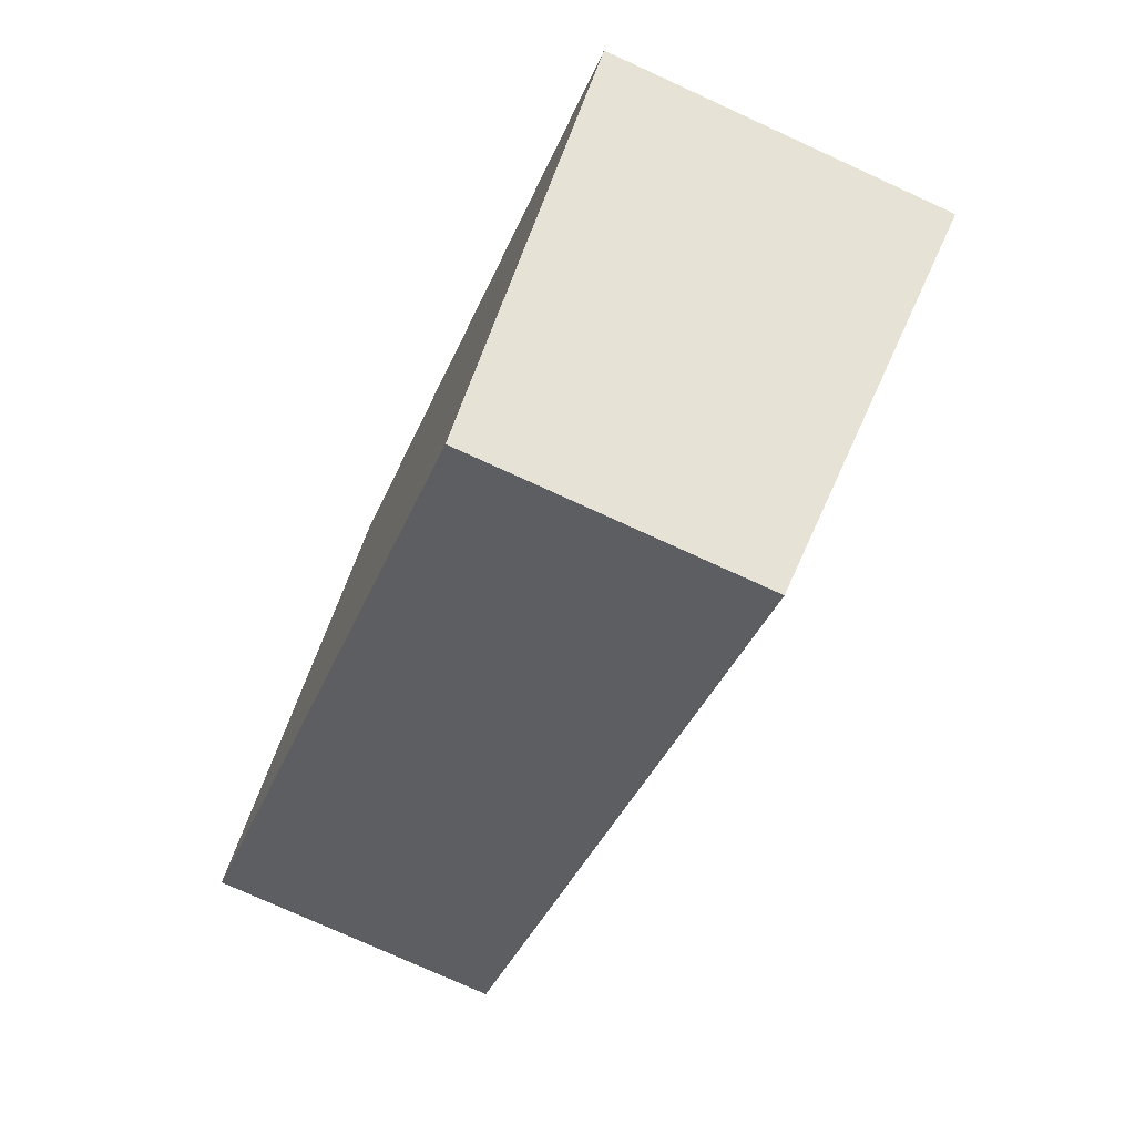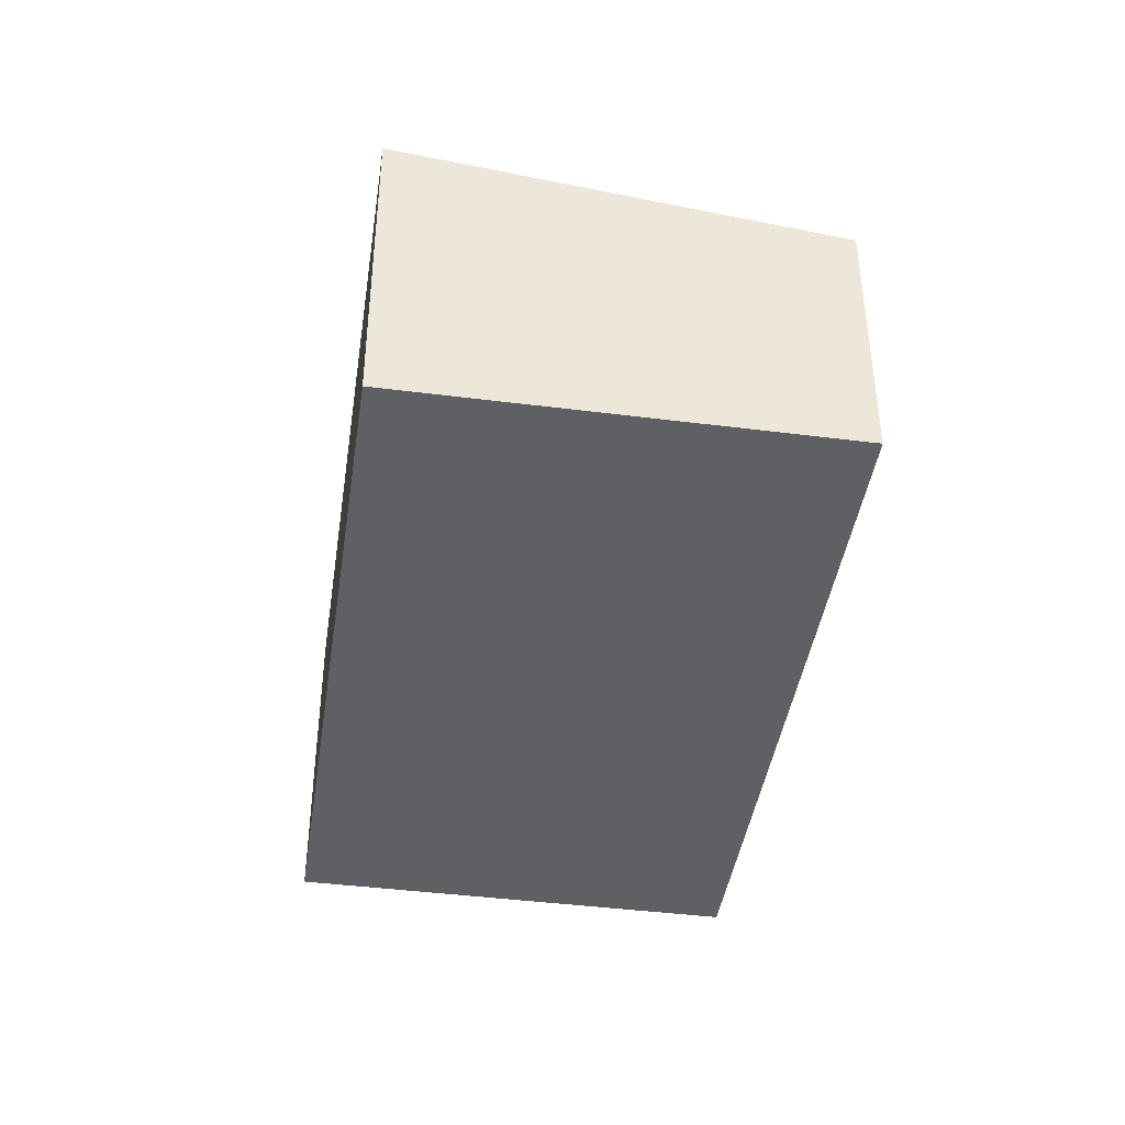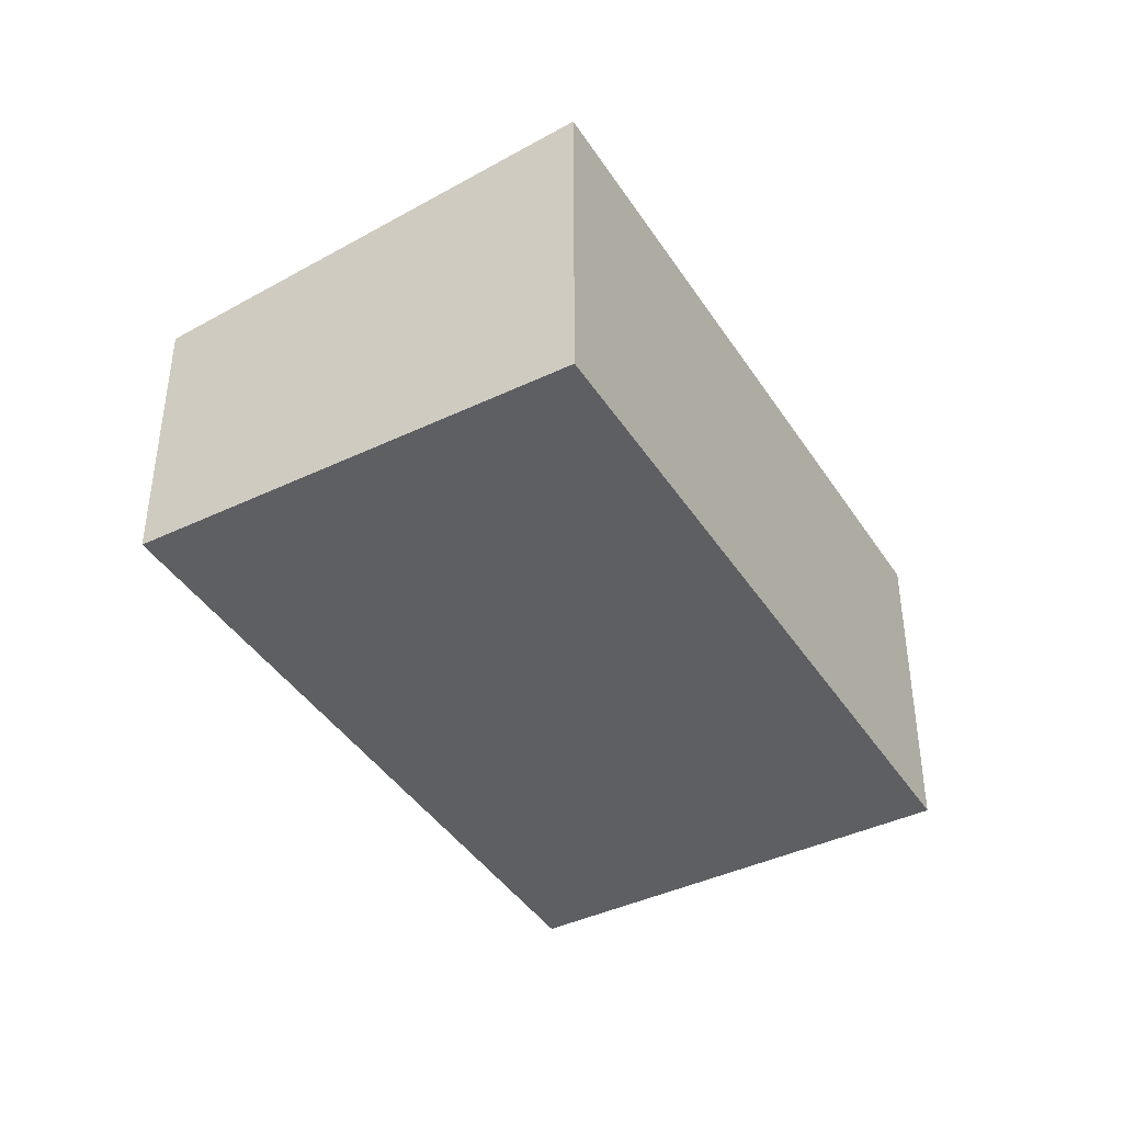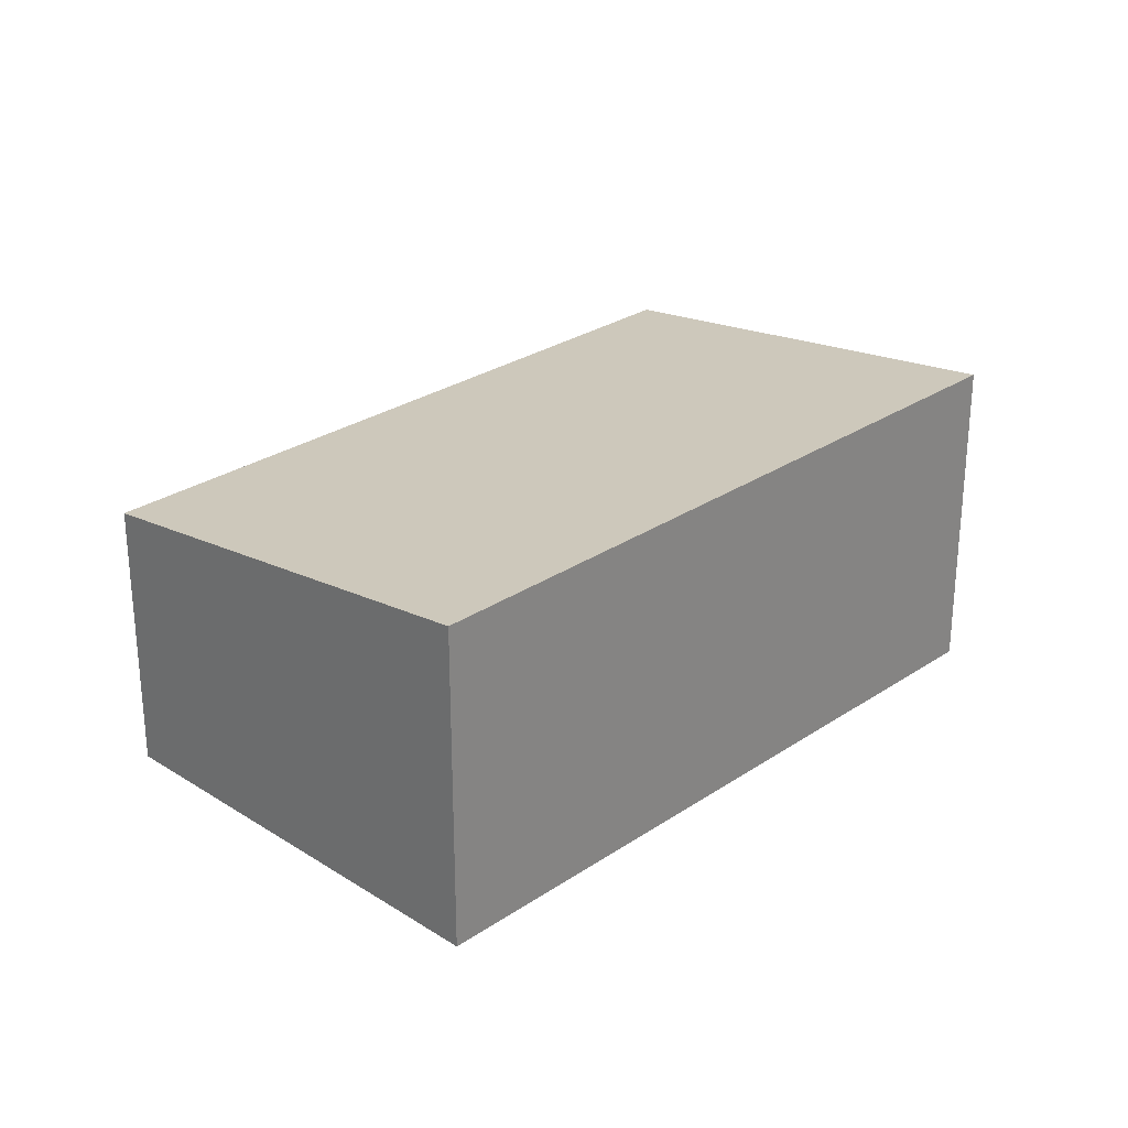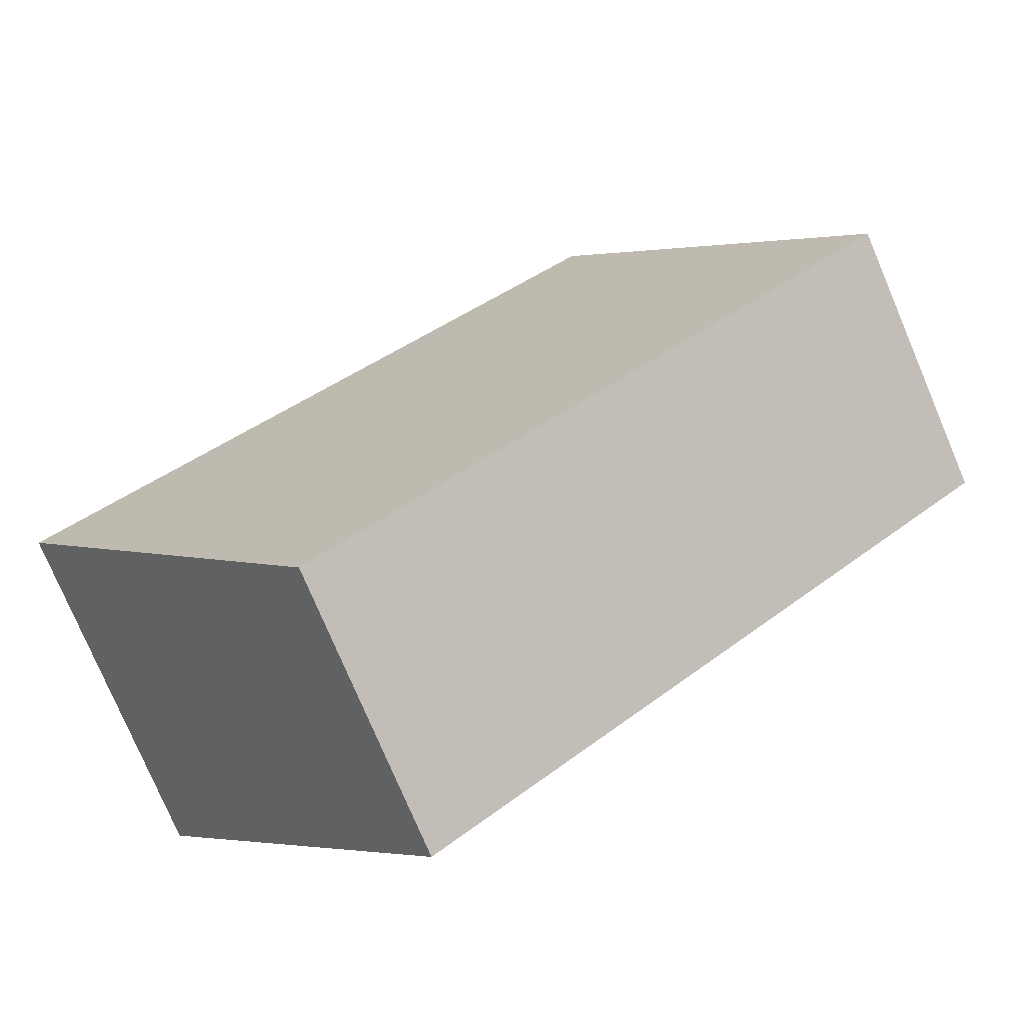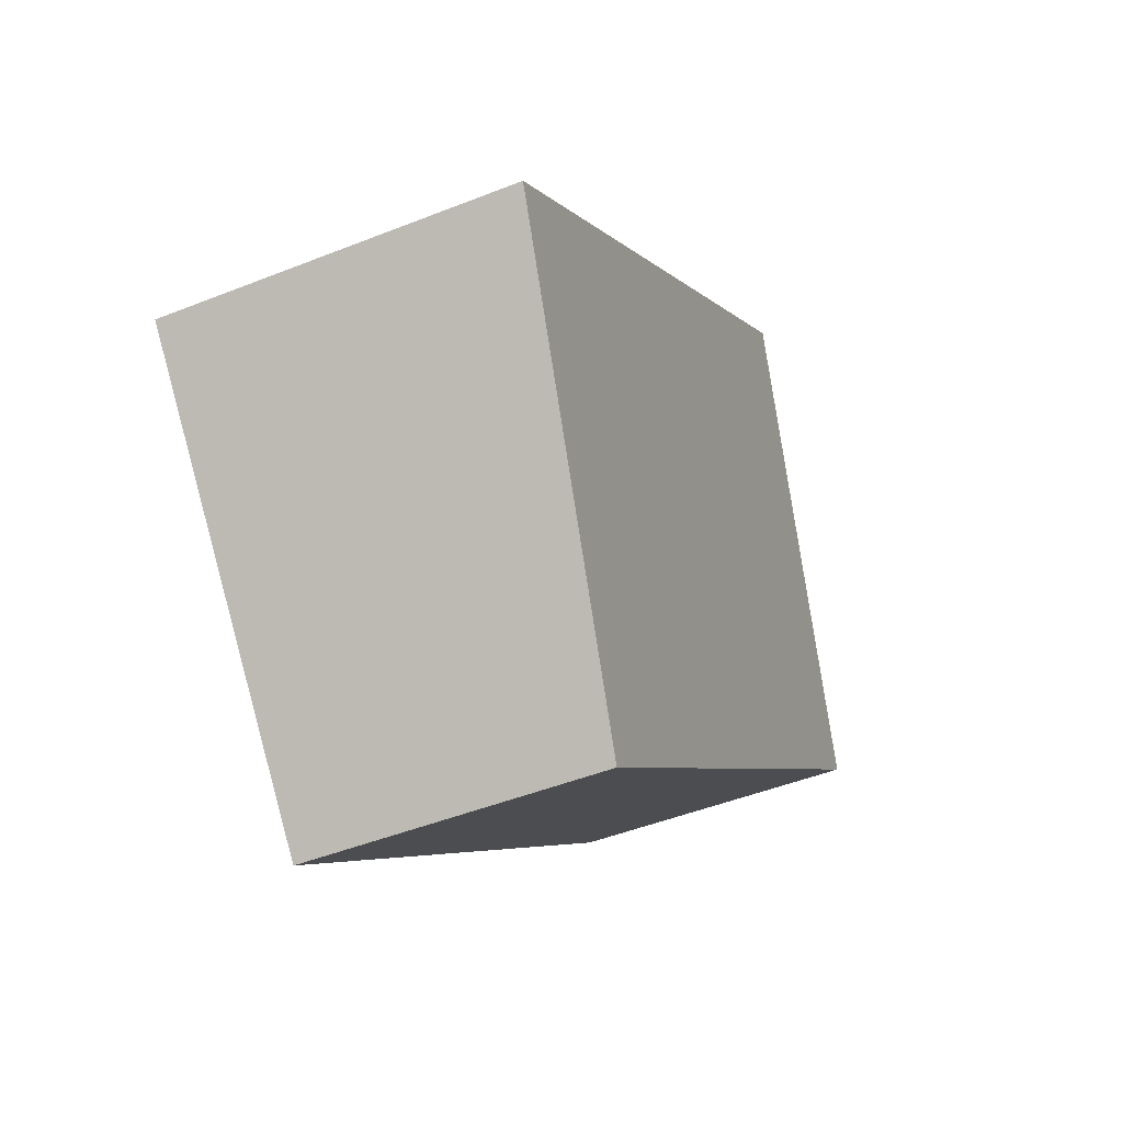
<metadata>
{"format":"obj","ext":"obj","renderer":"f3d","projection":"perspective","resolution":1024,"background":"white","views":[{"elev":-75.5,"azim":65.4,"up":"+Z"},{"elev":-42.5,"azim":120.6,"up":"+Y"},{"elev":-41.7,"azim":-20.8,"up":"+Y"},{"elev":27.7,"azim":-6.6,"up":"+Y"},{"elev":-77.2,"azim":-157.0,"up":"+Z"},{"elev":-46.4,"azim":114.5,"up":"+Z"}]}
</metadata>
<code>
v  3.94 1.884 -3.2
v  1.97 2.246 2.41
v  5.91 2.246 -0.79
v  0 1.884 1.154e-16
v  5.91 4.837e-17 -0.79
v  3.94 1.959e-16 -3.2
v  0 0 0
v  1.97 -1.476e-16 2.41
g defaultobject
f 1 2 3
f 2 1 4
f 5 1 3
f 1 5 6
f 6 4 1
f 4 6 7
f 4 8 2
f 8 4 7
f 8 3 2
f 3 8 5
f 8 6 5
f 6 8 7

</code>
